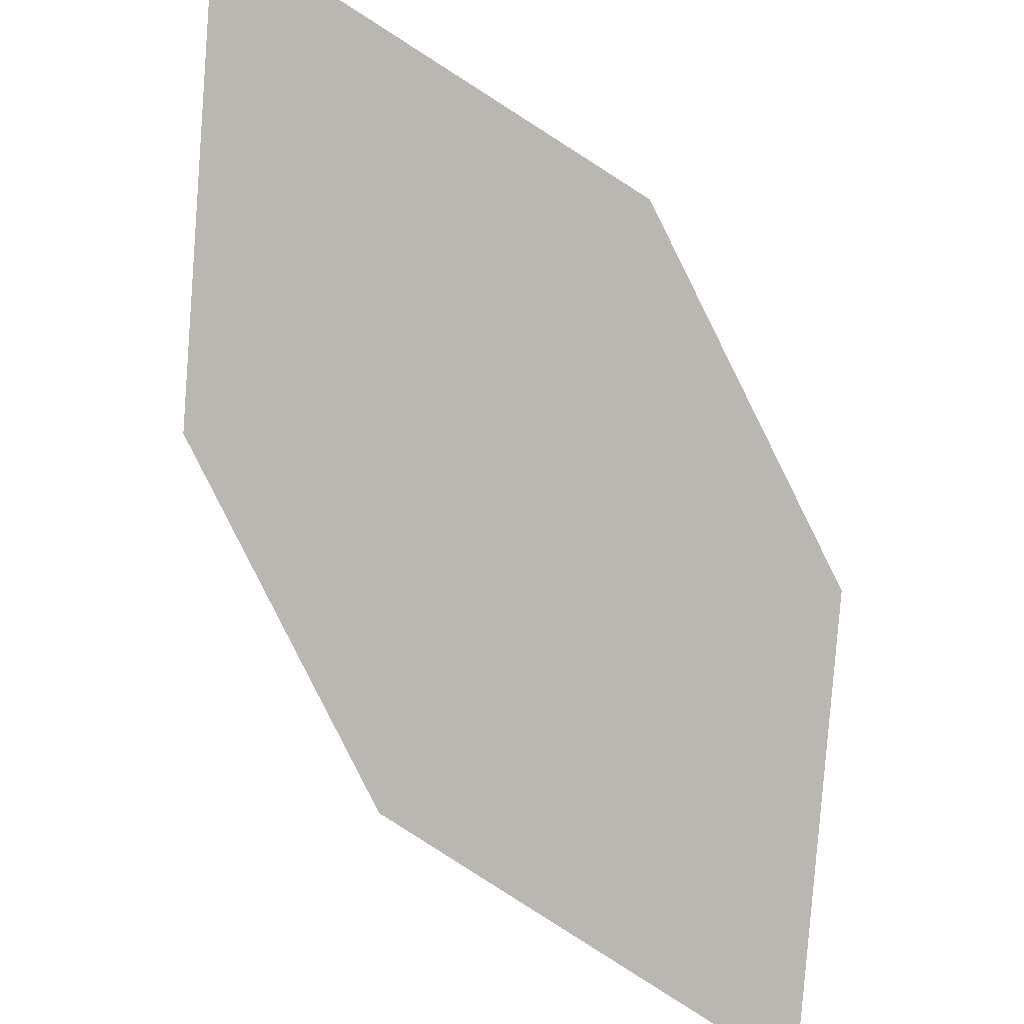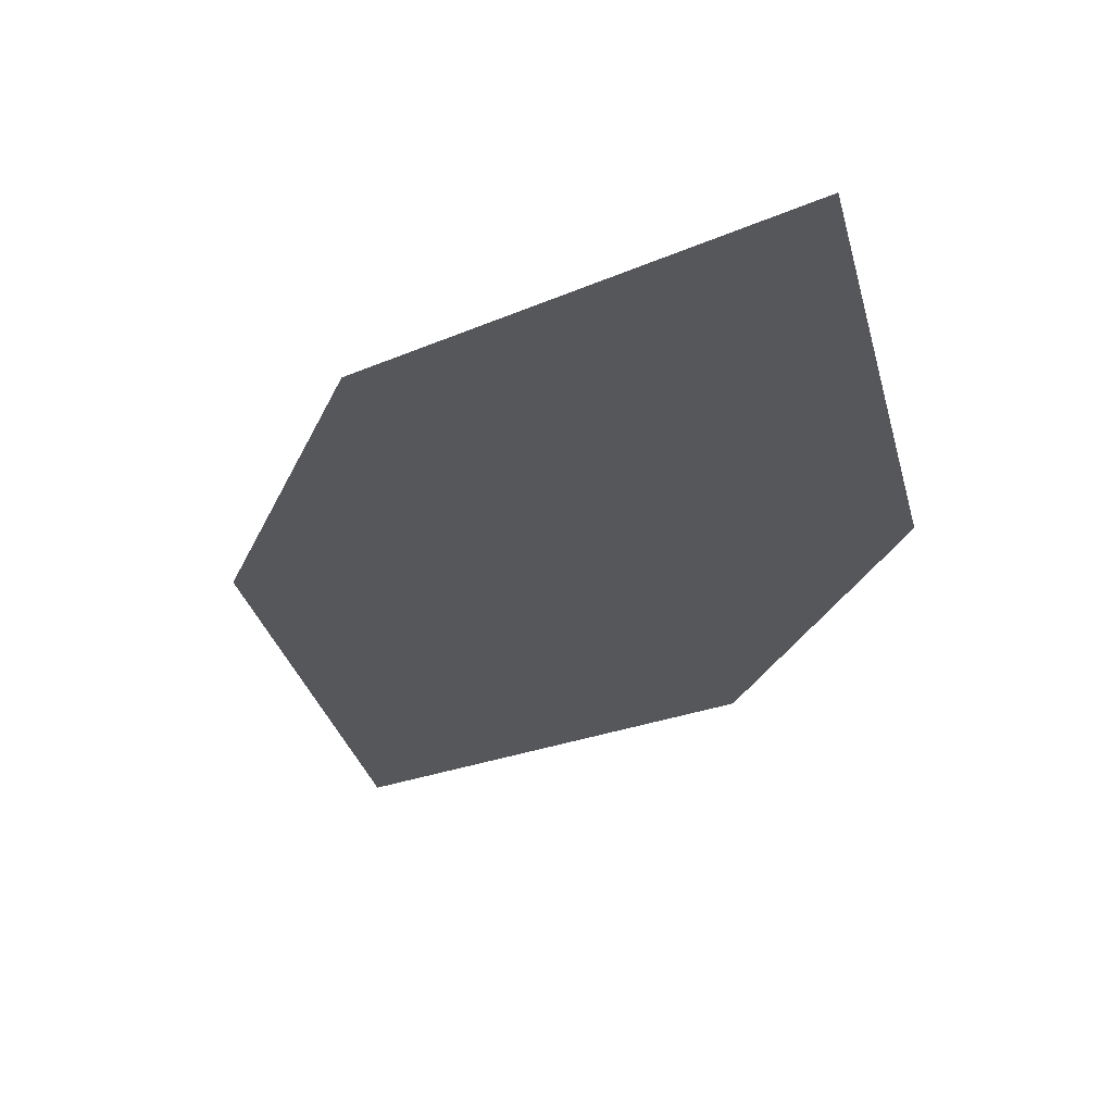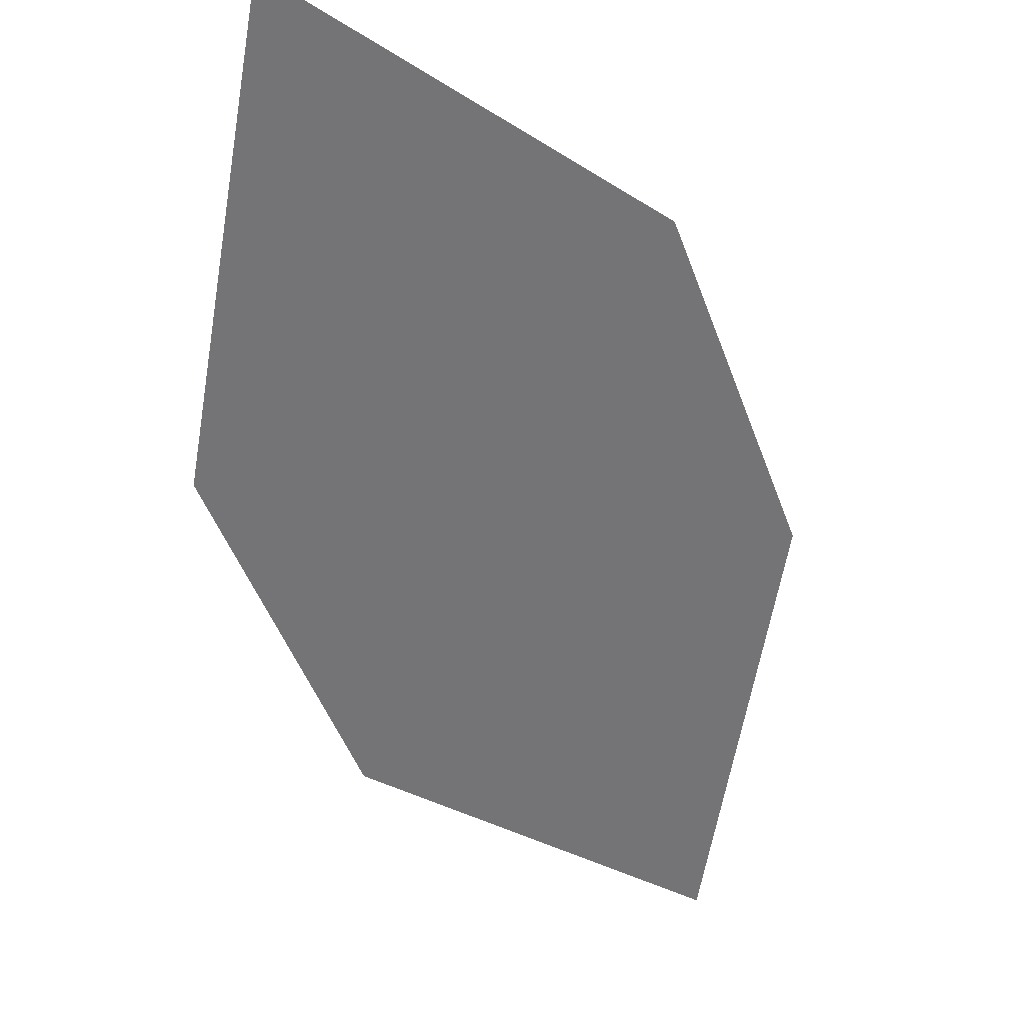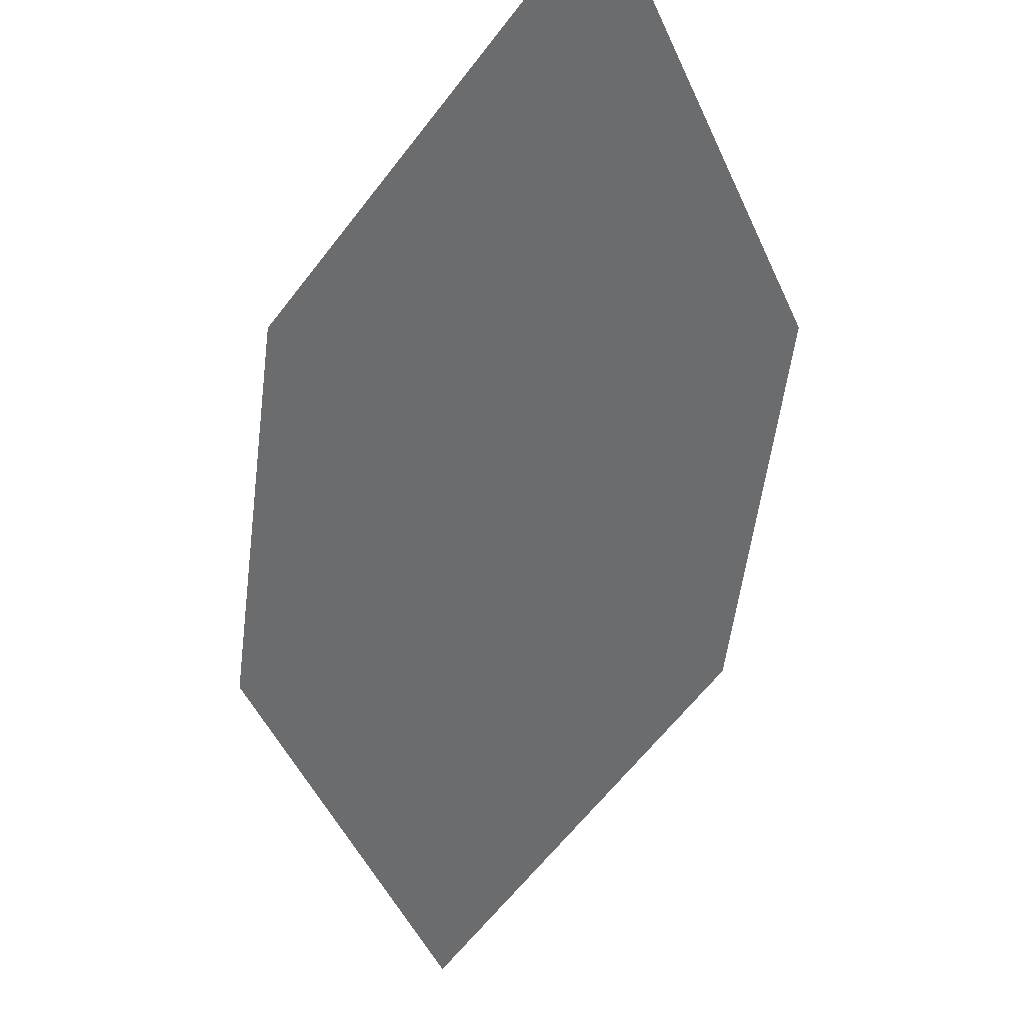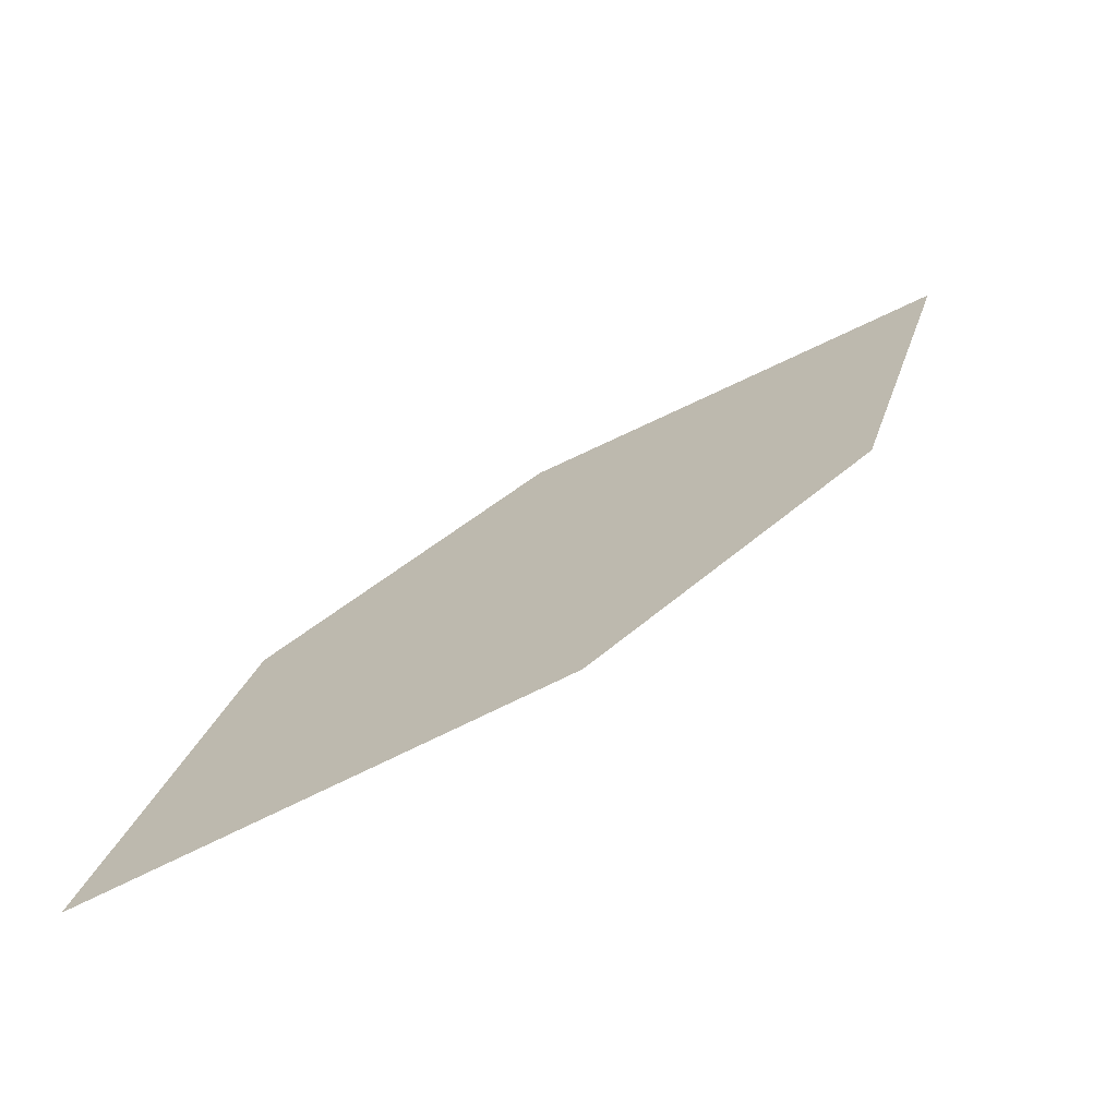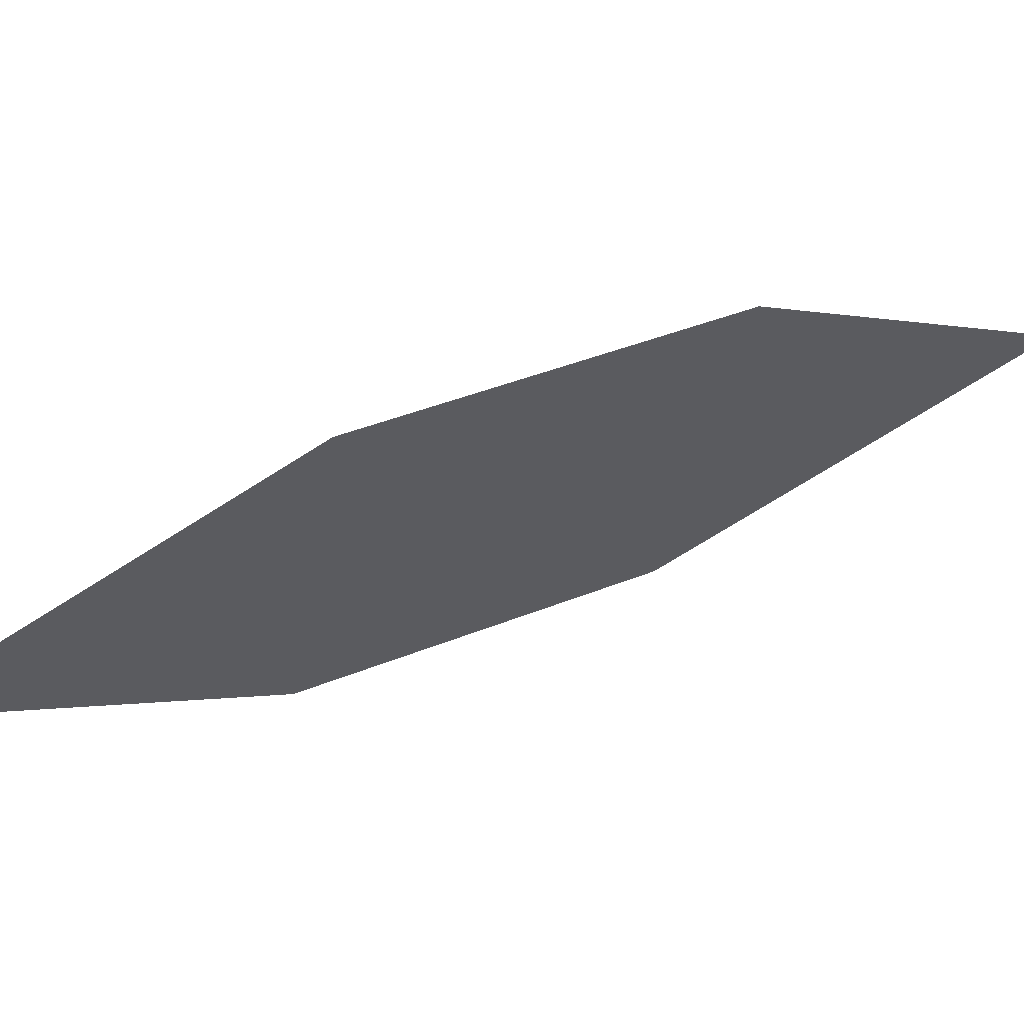
<metadata>
{"format":"obj","ext":"obj","renderer":"f3d","projection":"perspective","resolution":1024,"background":"white","views":[{"elev":71.7,"azim":112.3,"up":"+Z"},{"elev":-1.8,"azim":-58.4,"up":"+Z"},{"elev":-70.8,"azim":162.0,"up":"+Z"},{"elev":-76.6,"azim":133.5,"up":"+Z"},{"elev":-63.7,"azim":47.3,"up":"+Y"},{"elev":-16.8,"azim":-142.7,"up":"+Z"}]}
</metadata>
<code>
o leaves.317
v -0.2383 -0.01952 1.969
v -0.279 -0.03231 1.99
v -0.3095 -0.1077 2.015
v -0.245 -0.06555 1.979
v -0.2688 -0.09495 1.994
v -0.3028 -0.06172 2.005
f 1 2 6 3
f 1 3 5 4

</code>
